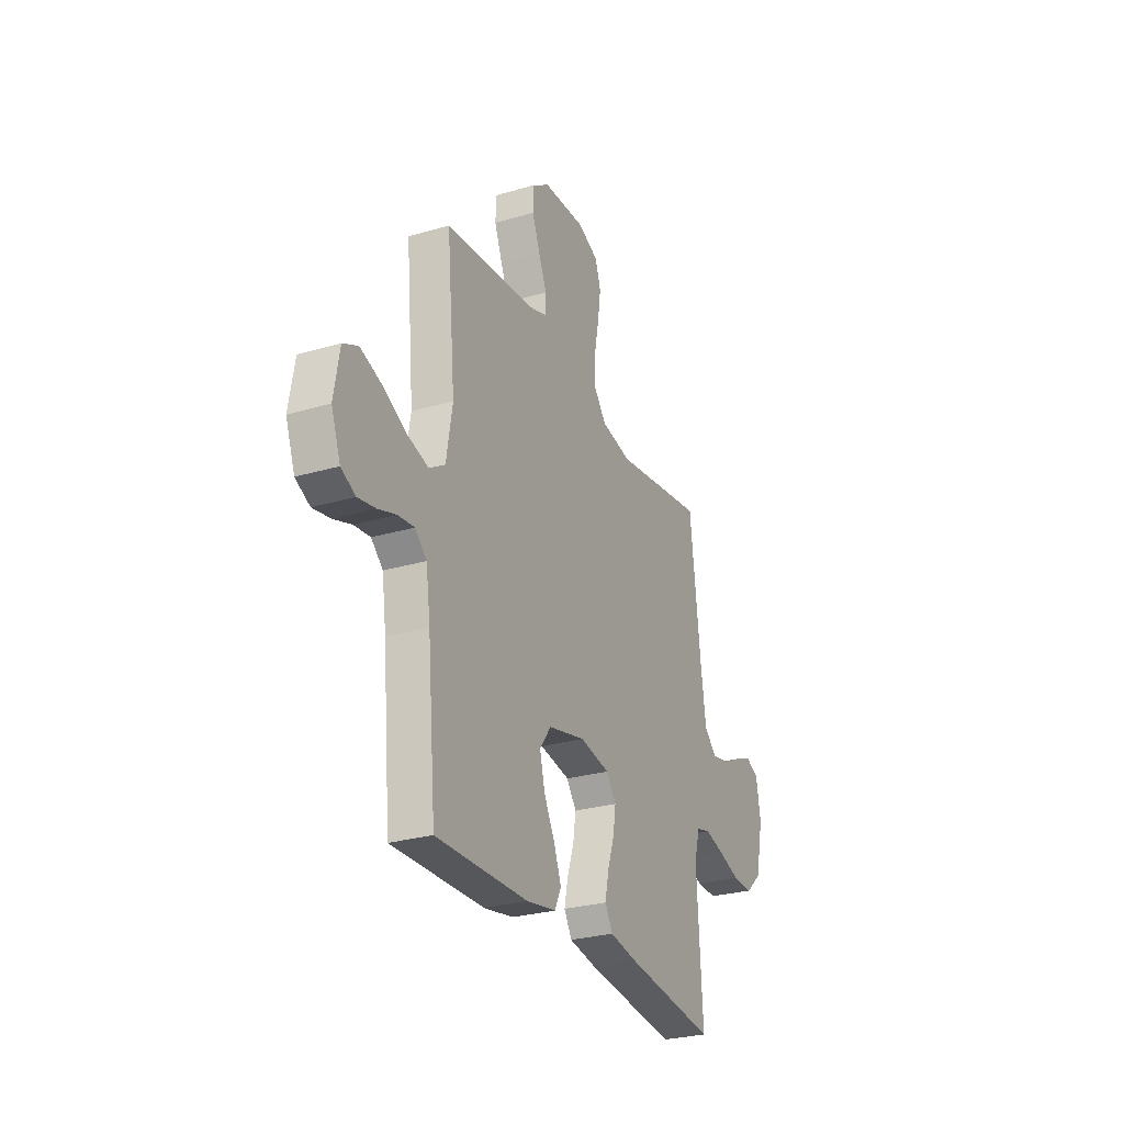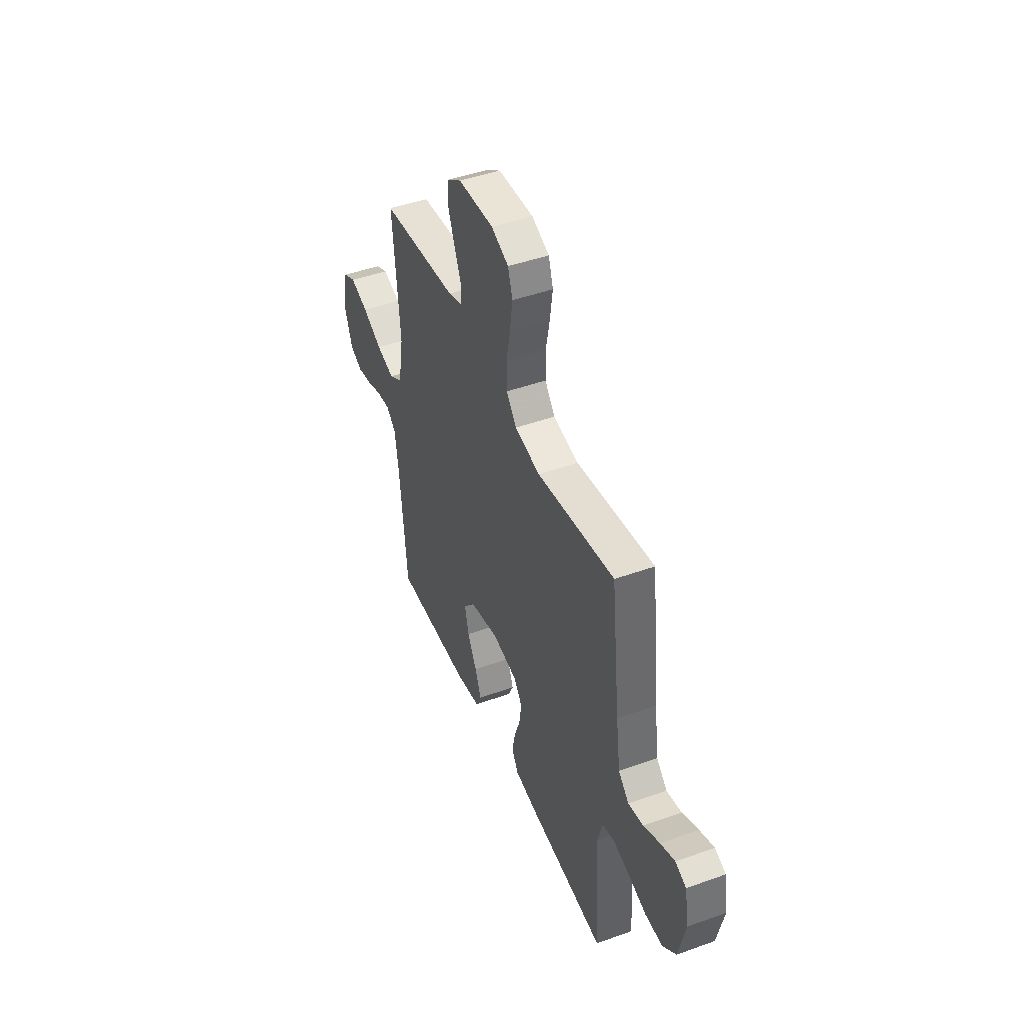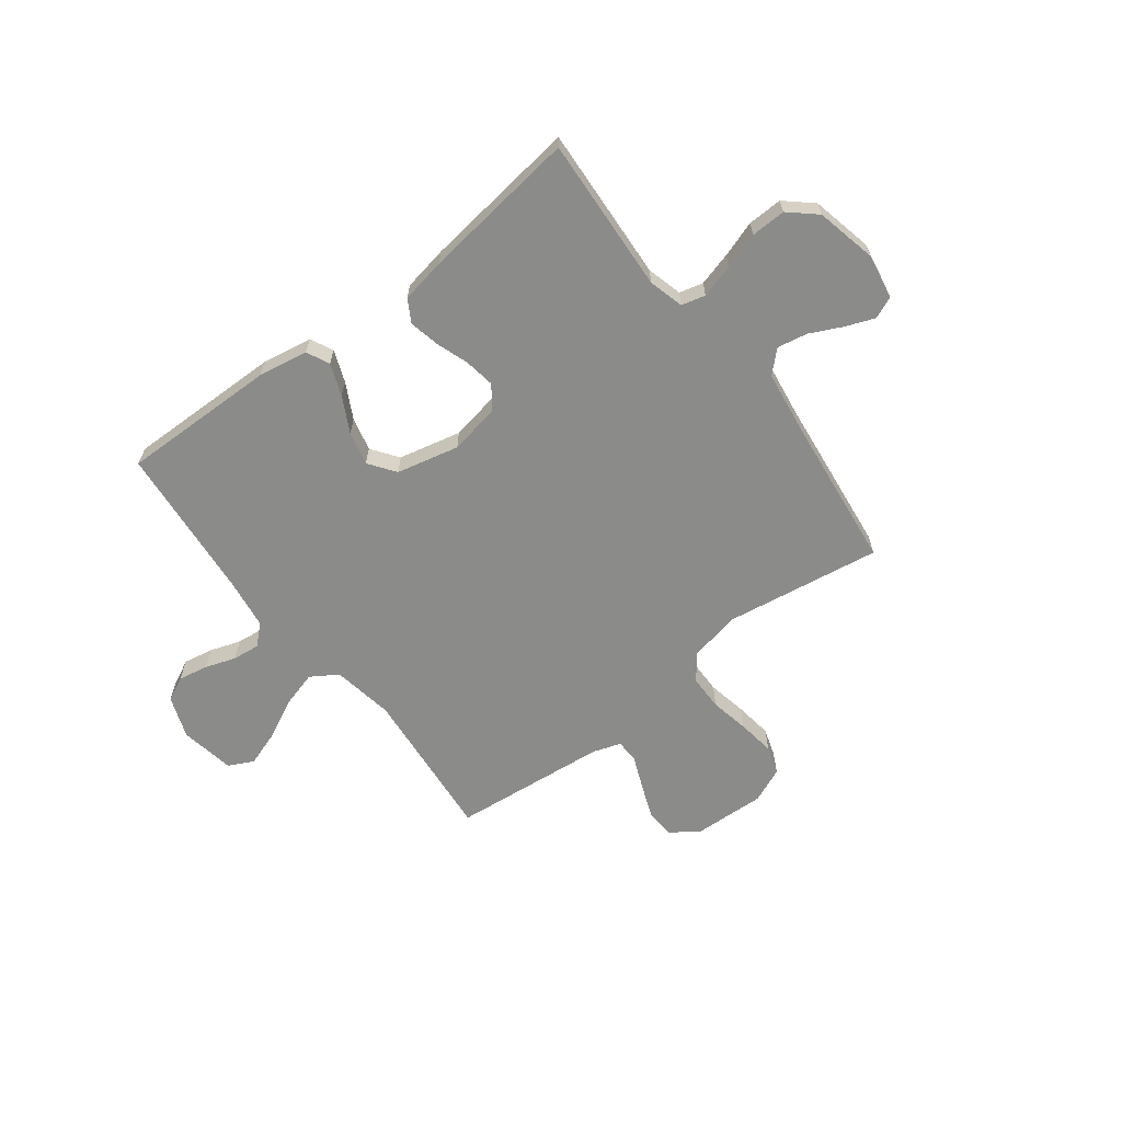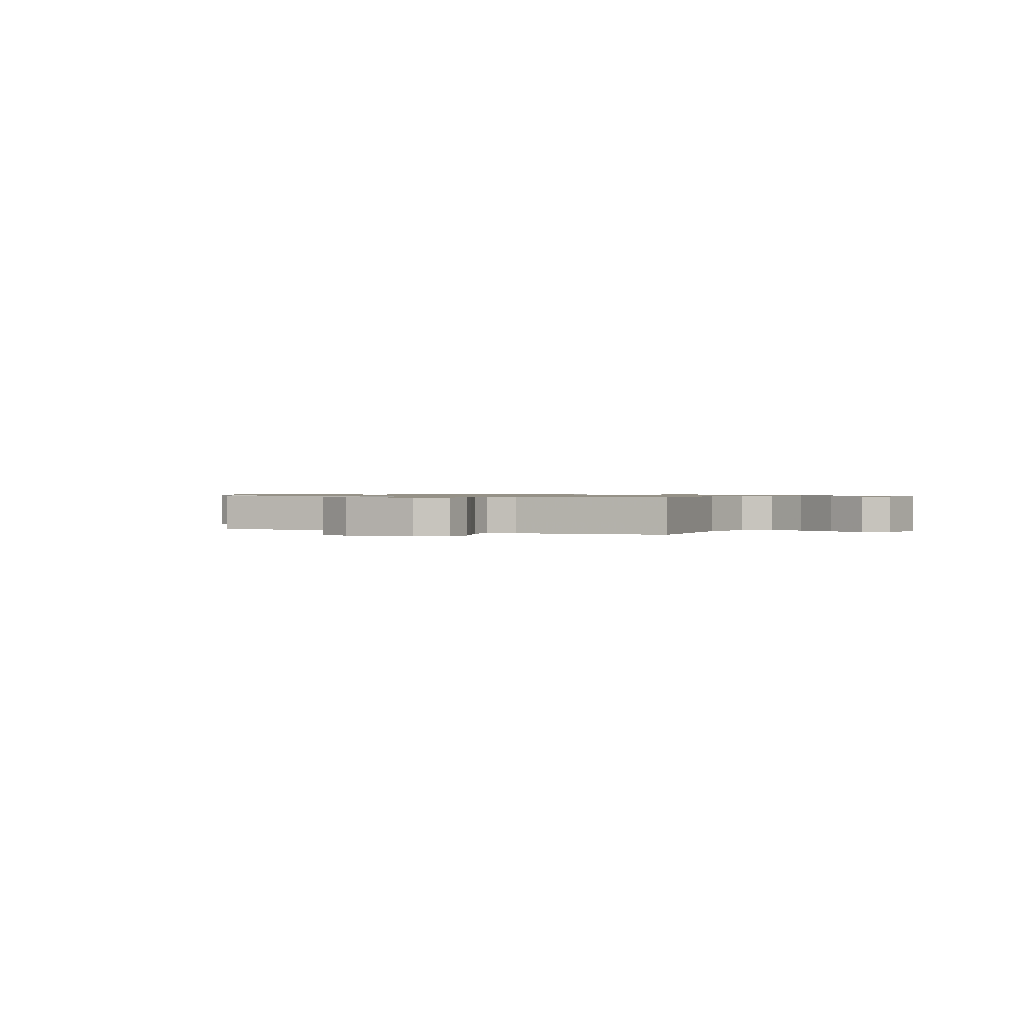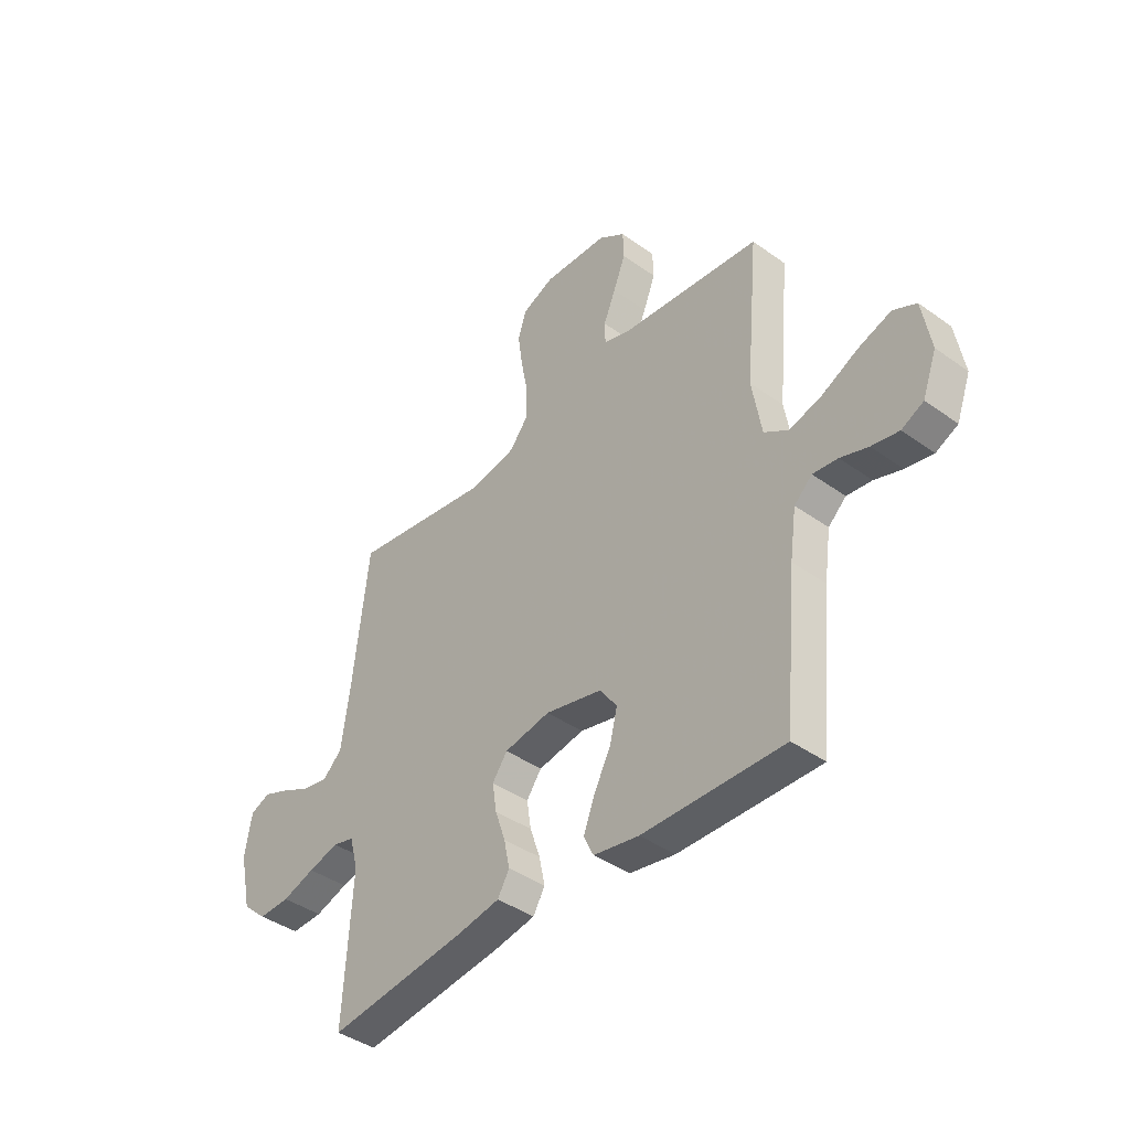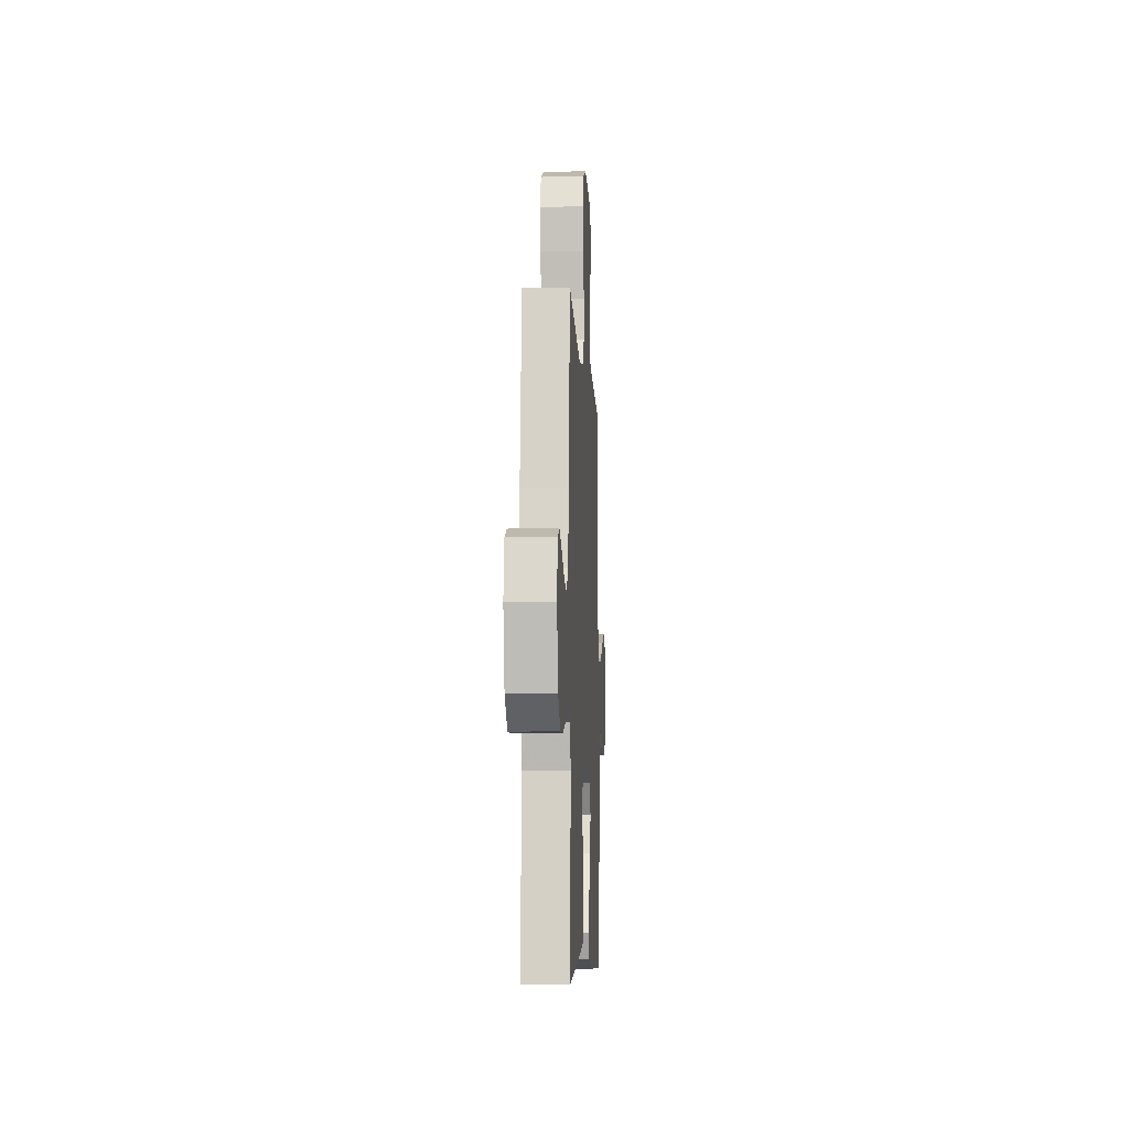
<metadata>
{"format":"obj","ext":"obj","renderer":"f3d","projection":"perspective","resolution":1024,"background":"white","views":[{"elev":-27.6,"azim":114.3,"up":"+Z"},{"elev":45.6,"azim":-112.4,"up":"+Z"},{"elev":-63.7,"azim":-142.6,"up":"+Y"},{"elev":0.8,"azim":27.3,"up":"+Y"},{"elev":-41.1,"azim":49.0,"up":"+Z"},{"elev":-7.8,"azim":-86.9,"up":"+Z"}]}
</metadata>
<code>
v -0.5 0.07 -0.5
v -0.482 0.07 -0.2
v -0.5 0.07 -0.132
v -0.546 0.07 -0.12
v -0.611 0.07 -0.138
v -0.681 0.07 -0.161
v -0.748 0.07 -0.163
v -0.8 0.07 -0.117
v -0.826 0.07 0
v -0.811 0.07 0.087
v -0.769 0.07 0.105
v -0.713 0.07 0.083
v -0.651 0.07 0.053
v -0.593 0.07 0.042
v -0.552 0.07 0.081
v -0.535 0.07 0.2
v -0.5 0.07 0.5
v -0.2 0.07 0.454
v -0.101 0.07 0.473
v -0.062 0.07 0.522
v -0.061 0.07 0.591
v -0.076 0.07 0.667
v -0.086 0.07 0.739
v -0.068 0.07 0.795
v 0 0.07 0.824
v 0.138 0.07 0.818
v 0.194 0.07 0.78
v 0.196 0.07 0.722
v 0.17 0.07 0.656
v 0.144 0.07 0.594
v 0.145 0.07 0.548
v 0.2 0.07 0.53
v 0.5 0.07 0.5
v 0.472 0.07 0.2
v 0.492 0.07 0.081
v 0.544 0.07 0.048
v 0.614 0.07 0.068
v 0.69 0.07 0.106
v 0.76 0.07 0.13
v 0.809 0.07 0.106
v 0.827 0.07 0
v 0.797 0.07 -0.081
v 0.75 0.07 -0.104
v 0.692 0.07 -0.093
v 0.633 0.07 -0.073
v 0.58 0.07 -0.067
v 0.542 0.07 -0.102
v 0.528 0.07 -0.2
v 0.5 0.07 -0.5
v 0.2 0.07 -0.495
v 0.103 0.07 -0.478
v 0.082 0.07 -0.434
v 0.106 0.07 -0.372
v 0.142 0.07 -0.304
v 0.158 0.07 -0.239
v 0.121 0.07 -0.188
v 0 0.07 -0.16
v -0.098 0.07 -0.178
v -0.13 0.07 -0.222
v -0.121 0.07 -0.281
v -0.099 0.07 -0.345
v -0.087 0.07 -0.403
v -0.112 0.07 -0.446
v -0.2 0.07 -0.462
v -0.5 0 -0.5
v -0.482 0 -0.2
v -0.5 0 -0.132
v -0.546 0 -0.12
v -0.611 0 -0.138
v -0.681 0 -0.161
v -0.748 0 -0.163
v -0.8 0 -0.117
v -0.826 0 0
v -0.811 0 0.087
v -0.769 0 0.105
v -0.713 0 0.083
v -0.651 0 0.053
v -0.593 0 0.042
v -0.552 0 0.081
v -0.535 0 0.2
v -0.5 0 0.5
v -0.2 0 0.454
v -0.101 0 0.473
v -0.062 0 0.522
v -0.061 0 0.591
v -0.076 0 0.667
v -0.086 0 0.739
v -0.068 0 0.795
v 0 0 0.824
v 0.138 0 0.818
v 0.194 0 0.78
v 0.196 0 0.722
v 0.17 0 0.656
v 0.144 0 0.594
v 0.145 0 0.548
v 0.2 0 0.53
v 0.5 0 0.5
v 0.472 0 0.2
v 0.492 0 0.081
v 0.544 0 0.048
v 0.614 0 0.068
v 0.69 0 0.106
v 0.76 0 0.13
v 0.809 0 0.106
v 0.827 0 0
v 0.797 0 -0.081
v 0.75 0 -0.104
v 0.692 0 -0.093
v 0.633 0 -0.073
v 0.58 0 -0.067
v 0.542 0 -0.102
v 0.528 0 -0.2
v 0.5 0 -0.5
v 0.2 0 -0.495
v 0.103 0 -0.478
v 0.082 0 -0.434
v 0.106 0 -0.372
v 0.142 0 -0.304
v 0.158 0 -0.239
v 0.121 0 -0.188
v 0 0 -0.16
v -0.098 0 -0.178
v -0.13 0 -0.222
v -0.121 0 -0.281
v -0.099 0 -0.345
v -0.087 0 -0.403
v -0.112 0 -0.446
v -0.2 0 -0.462
f 63 64 1 2
f 60 61 62 63
f 59 60 63 2
f 58 59 2 3
f 57 58 3 4
f 51 52 53 54
f 51 54 55
f 48 49 50 51
f 47 48 51 55
f 46 47 55 56
f 42 43 44 45
f 42 45 46
f 41 42 46
f 37 38 39 40
f 36 37 40 41
f 32 33 34
f 31 32 34 35
f 27 28 29 30
f 25 26 27 30
f 25 30 31
f 24 25 31
f 21 22 23 24
f 21 24 31 35
f 16 17 18
f 15 16 18 19
f 14 15 19
f 10 11 12 13
f 8 9 10 13
f 8 13 14
f 5 6 7 8
f 4 5 8 14
f 57 4 14 19
f 36 41 46 56
f 35 36 56 57
f 20 21 35 57
f 19 20 57
f 66 65 128 127
f 127 126 125 124
f 66 127 124 123
f 67 66 123 122
f 68 67 122 121
f 118 117 116 115
f 119 118 115
f 115 114 113 112
f 119 115 112 111
f 120 119 111 110
f 109 108 107 106
f 110 109 106
f 110 106 105
f 104 103 102 101
f 105 104 101 100
f 98 97 96
f 99 98 96 95
f 94 93 92 91
f 94 91 90 89
f 95 94 89
f 95 89 88
f 88 87 86 85
f 99 95 88 85
f 82 81 80
f 83 82 80 79
f 83 79 78
f 77 76 75 74
f 77 74 73 72
f 78 77 72
f 72 71 70 69
f 78 72 69 68
f 83 78 68 121
f 120 110 105 100
f 121 120 100 99
f 121 99 85 84
f 121 84 83
f 1 65 66 2
f 2 66 67 3
f 3 67 68 4
f 4 68 69 5
f 5 69 70 6
f 6 70 71 7
f 7 71 72 8
f 8 72 73 9
f 9 73 74 10
f 10 74 75 11
f 11 75 76 12
f 12 76 77 13
f 13 77 78 14
f 14 78 79 15
f 15 79 80 16
f 16 80 81 17
f 17 81 82 18
f 18 82 83 19
f 19 83 84 20
f 20 84 85 21
f 21 85 86 22
f 22 86 87 23
f 23 87 88 24
f 24 88 89 25
f 25 89 90 26
f 26 90 91 27
f 27 91 92 28
f 28 92 93 29
f 29 93 94 30
f 30 94 95 31
f 31 95 96 32
f 32 96 97 33
f 33 97 98 34
f 34 98 99 35
f 35 99 100 36
f 36 100 101 37
f 37 101 102 38
f 38 102 103 39
f 39 103 104 40
f 40 104 105 41
f 41 105 106 42
f 42 106 107 43
f 43 107 108 44
f 44 108 109 45
f 45 109 110 46
f 46 110 111 47
f 47 111 112 48
f 48 112 113 49
f 49 113 114 50
f 50 114 115 51
f 51 115 116 52
f 52 116 117 53
f 53 117 118 54
f 54 118 119 55
f 55 119 120 56
f 56 120 121 57
f 57 121 122 58
f 58 122 123 59
f 59 123 124 60
f 60 124 125 61
f 61 125 126 62
f 62 126 127 63
f 63 127 128 64
f 64 128 65 1

</code>
